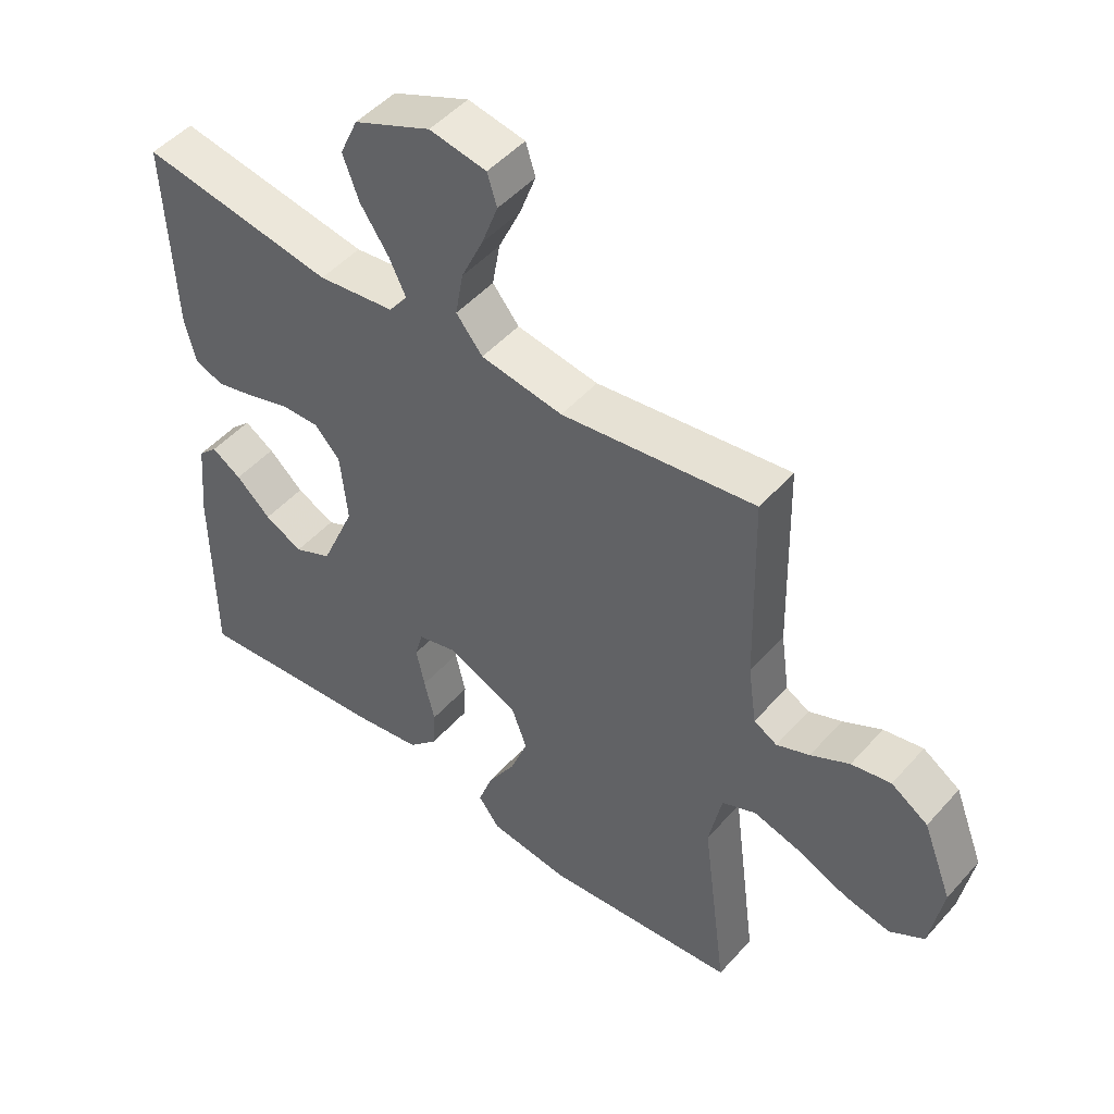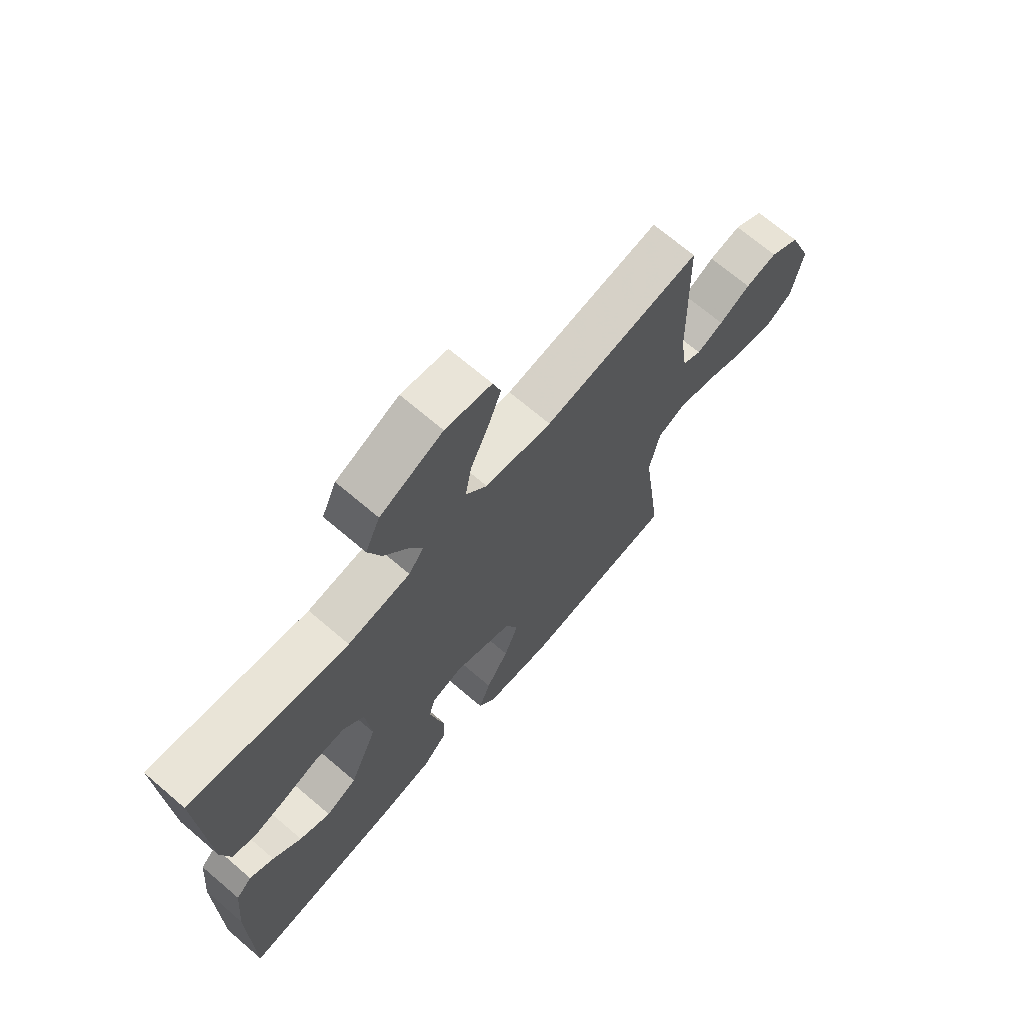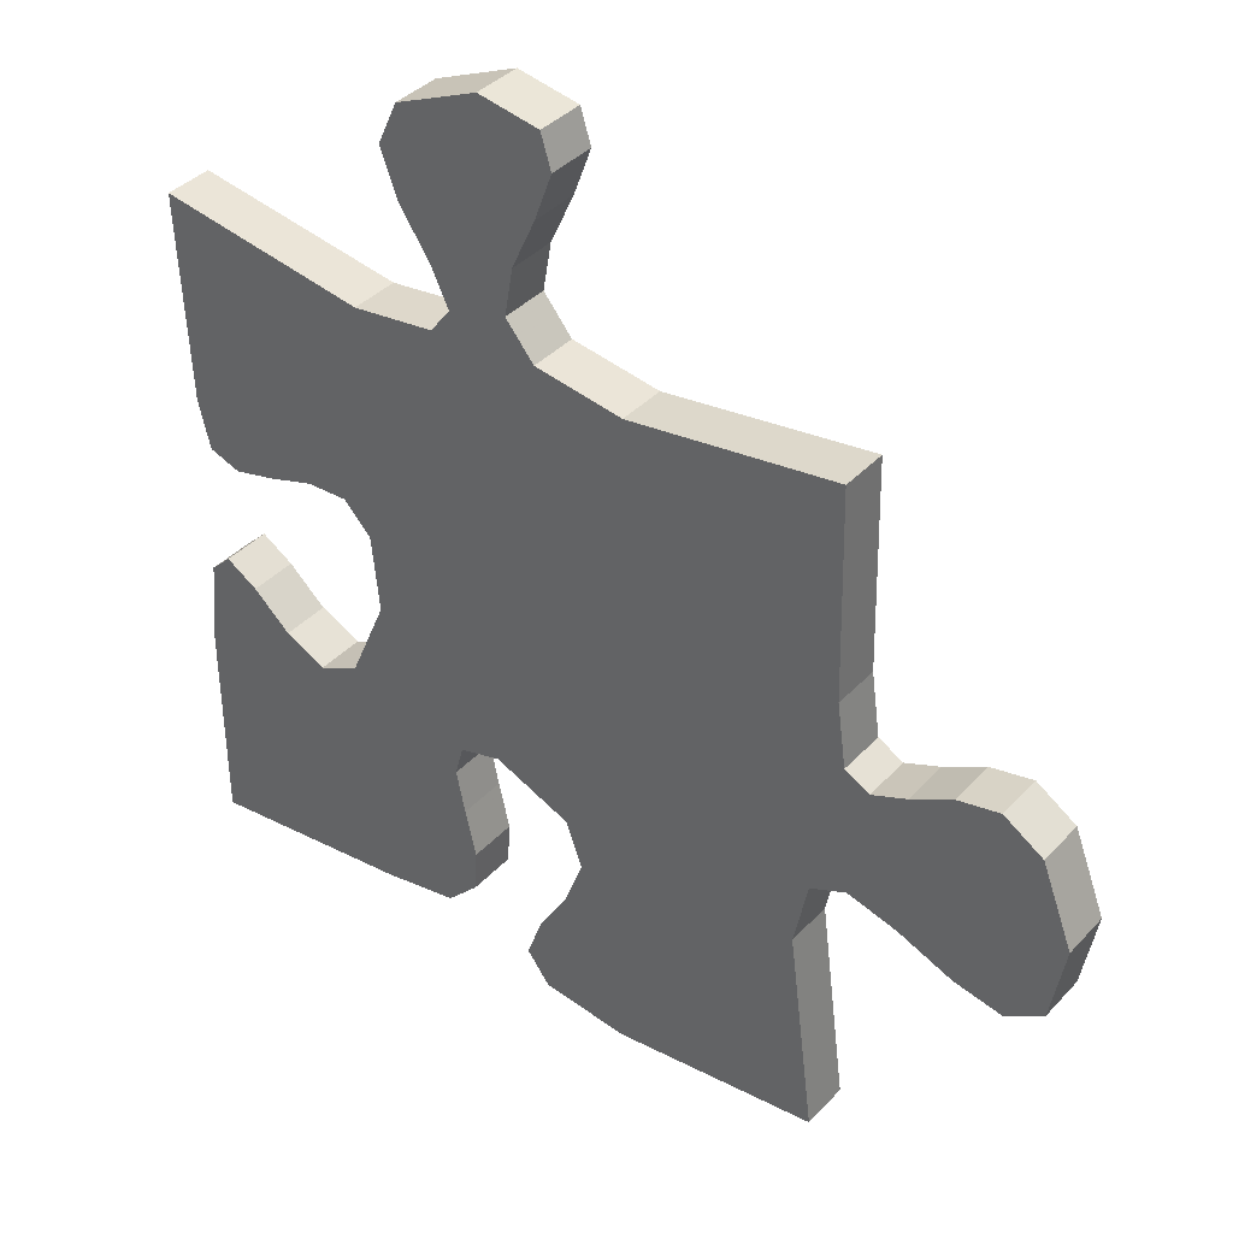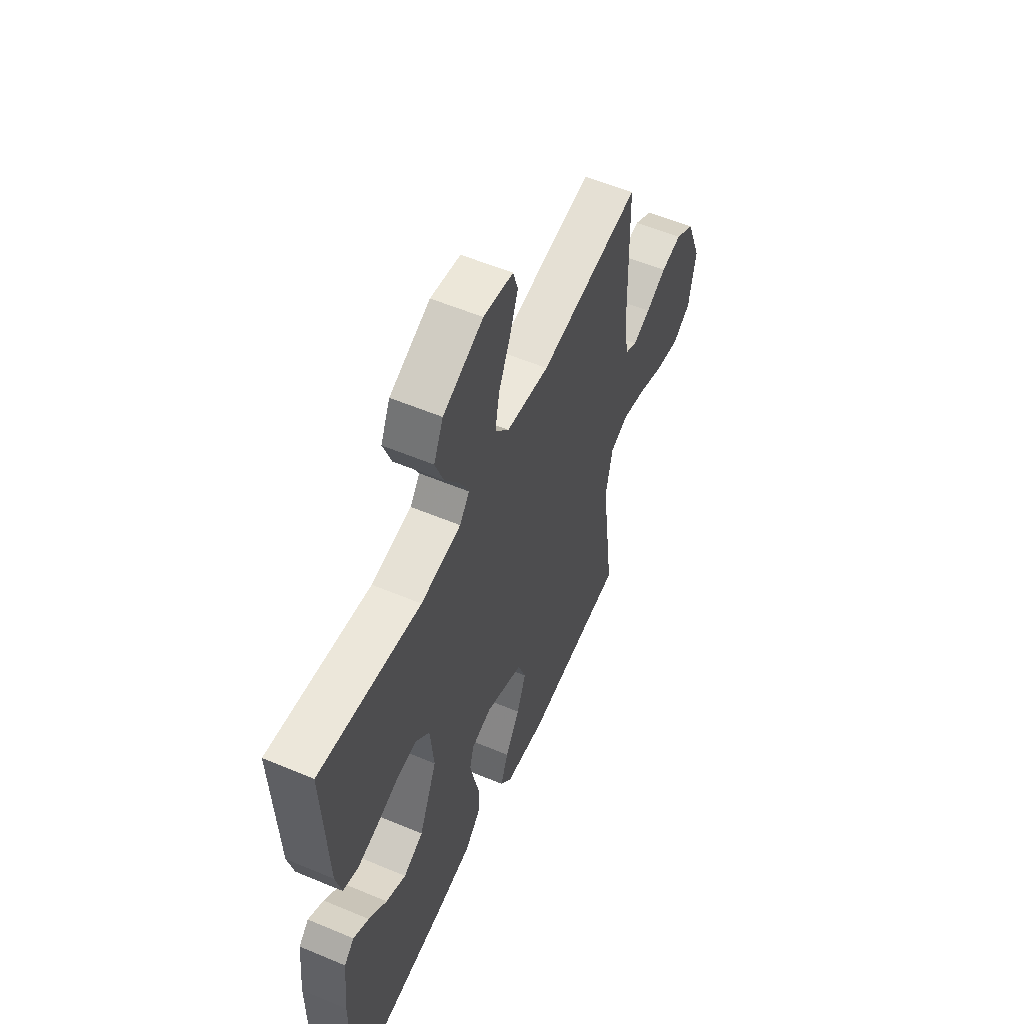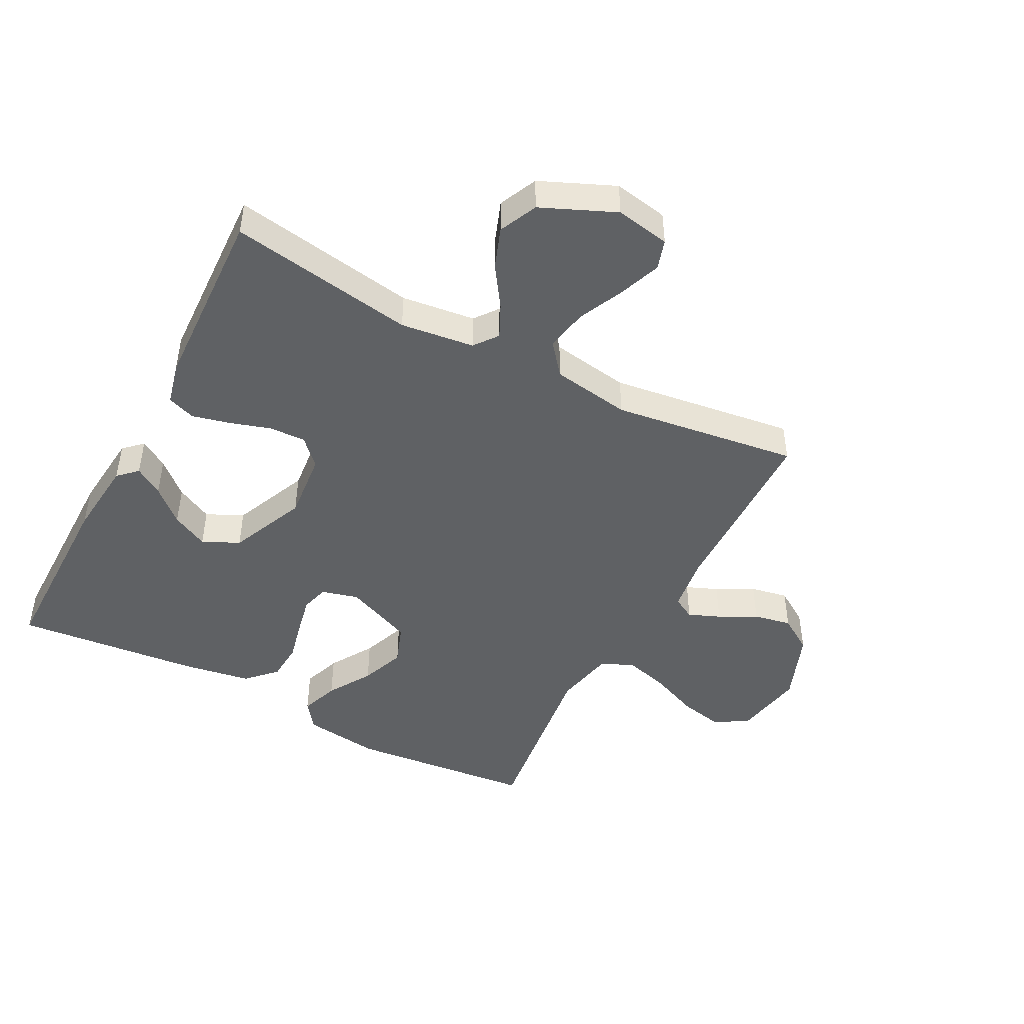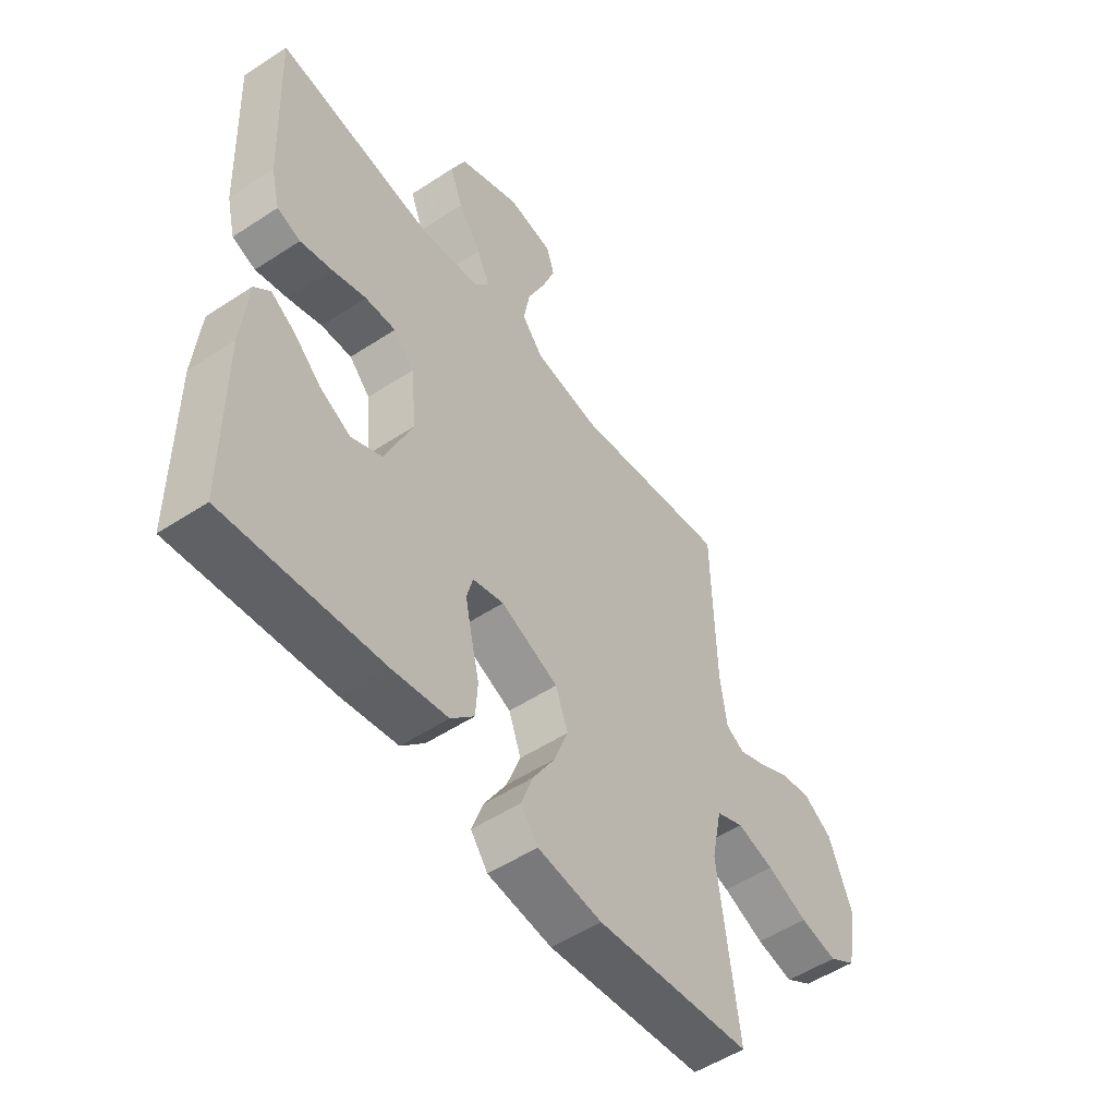
<metadata>
{"format":"obj","ext":"obj","renderer":"f3d","projection":"perspective","resolution":1024,"background":"white","views":[{"elev":48.7,"azim":39.5,"up":"+Z"},{"elev":69.4,"azim":-49.5,"up":"+Z"},{"elev":38.4,"azim":37.5,"up":"+Z"},{"elev":56.4,"azim":-66.3,"up":"+Z"},{"elev":-46.2,"azim":-27.8,"up":"+Y"},{"elev":-52.4,"azim":-54.7,"up":"+Z"}]}
</metadata>
<code>
v 0.5 0.07 0.5
v 0.507 0.07 0.2
v 0.52 0.07 0.108
v 0.556 0.07 0.088
v 0.607 0.07 0.109
v 0.667 0.07 0.141
v 0.728 0.07 0.153
v 0.785 0.07 0.116
v 0.83 0.07 0
v 0.81 0.07 -0.113
v 0.757 0.07 -0.147
v 0.685 0.07 -0.132
v 0.606 0.07 -0.099
v 0.534 0.07 -0.079
v 0.481 0.07 -0.102
v 0.461 0.07 -0.2
v 0.5 0.07 -0.5
v 0.2 0.07 -0.53
v 0.076 0.07 -0.514
v 0.043 0.07 -0.47
v 0.065 0.07 -0.408
v 0.108 0.07 -0.337
v 0.135 0.07 -0.265
v 0.111 0.07 -0.2
v 0 0.07 -0.153
v -0.06 0.07 -0.169
v -0.072 0.07 -0.214
v -0.059 0.07 -0.276
v -0.043 0.07 -0.344
v -0.047 0.07 -0.406
v -0.092 0.07 -0.452
v -0.2 0.07 -0.47
v -0.5 0.07 -0.5
v -0.501 0.07 -0.2
v -0.489 0.07 -0.073
v -0.459 0.07 -0.044
v -0.413 0.07 -0.073
v -0.359 0.07 -0.122
v -0.3 0.07 -0.152
v -0.241 0.07 -0.124
v -0.188 0.07 0
v -0.199 0.07 0.11
v -0.239 0.07 0.152
v -0.298 0.07 0.15
v -0.364 0.07 0.129
v -0.425 0.07 0.114
v -0.47 0.07 0.13
v -0.487 0.07 0.2
v -0.5 0.07 0.5
v -0.2 0.07 0.451
v -0.081 0.07 0.466
v -0.052 0.07 0.504
v -0.078 0.07 0.558
v -0.122 0.07 0.623
v -0.147 0.07 0.69
v -0.119 0.07 0.752
v 0 0.07 0.804
v 0.088 0.07 0.788
v 0.103 0.07 0.74
v 0.078 0.07 0.672
v 0.044 0.07 0.598
v 0.032 0.07 0.529
v 0.073 0.07 0.479
v 0.2 0.07 0.459
v 0.5 0 0.5
v 0.507 0 0.2
v 0.52 0 0.108
v 0.556 0 0.088
v 0.607 0 0.109
v 0.667 0 0.141
v 0.728 0 0.153
v 0.785 0 0.116
v 0.83 0 0
v 0.81 0 -0.113
v 0.757 0 -0.147
v 0.685 0 -0.132
v 0.606 0 -0.099
v 0.534 0 -0.079
v 0.481 0 -0.102
v 0.461 0 -0.2
v 0.5 0 -0.5
v 0.2 0 -0.53
v 0.076 0 -0.514
v 0.043 0 -0.47
v 0.065 0 -0.408
v 0.108 0 -0.337
v 0.135 0 -0.265
v 0.111 0 -0.2
v 0 0 -0.153
v -0.06 0 -0.169
v -0.072 0 -0.214
v -0.059 0 -0.276
v -0.043 0 -0.344
v -0.047 0 -0.406
v -0.092 0 -0.452
v -0.2 0 -0.47
v -0.5 0 -0.5
v -0.501 0 -0.2
v -0.489 0 -0.073
v -0.459 0 -0.044
v -0.413 0 -0.073
v -0.359 0 -0.122
v -0.3 0 -0.152
v -0.241 0 -0.124
v -0.188 0 0
v -0.199 0 0.11
v -0.239 0 0.152
v -0.298 0 0.15
v -0.364 0 0.129
v -0.425 0 0.114
v -0.47 0 0.13
v -0.487 0 0.2
v -0.5 0 0.5
v -0.2 0 0.451
v -0.081 0 0.466
v -0.052 0 0.504
v -0.078 0 0.558
v -0.122 0 0.623
v -0.147 0 0.69
v -0.119 0 0.752
v 0 0 0.804
v 0.088 0 0.788
v 0.103 0 0.74
v 0.078 0 0.672
v 0.044 0 0.598
v 0.032 0 0.529
v 0.073 0 0.479
v 0.2 0 0.459
f 58 59 60 61
f 56 57 58 61
f 56 61 62
f 53 54 55 56
f 52 53 56 62
f 51 52 62 63
f 47 48 49 50
f 44 45 46 47
f 44 47 50 51
f 35 36 37 38
f 35 38 39
f 34 35 39
f 33 34 39
f 32 33 39 40
f 28 29 30 31
f 27 28 31 32
f 26 27 32 40
f 19 20 21 22
f 19 22 23
f 16 17 18 19
f 15 16 19 23
f 10 11 12 13
f 10 13 14
f 9 10 14
f 8 9 14
f 5 6 7 8
f 4 5 8 14
f 3 4 14 15
f 64 1 2
f 43 44 51 63
f 42 43 63 64
f 41 42 64 2
f 25 26 40 41
f 24 25 41 2
f 15 23 24
f 2 3 15 24
f 125 124 123 122
f 125 122 121 120
f 126 125 120
f 120 119 118 117
f 126 120 117 116
f 127 126 116 115
f 114 113 112 111
f 111 110 109 108
f 115 114 111 108
f 102 101 100 99
f 103 102 99
f 103 99 98
f 103 98 97
f 104 103 97 96
f 95 94 93 92
f 96 95 92 91
f 104 96 91 90
f 86 85 84 83
f 87 86 83
f 83 82 81 80
f 87 83 80 79
f 77 76 75 74
f 78 77 74
f 78 74 73
f 78 73 72
f 72 71 70 69
f 78 72 69 68
f 79 78 68 67
f 66 65 128
f 127 115 108 107
f 128 127 107 106
f 66 128 106 105
f 105 104 90 89
f 66 105 89 88
f 88 87 79
f 88 79 67 66
f 1 65 66 2
f 2 66 67 3
f 3 67 68 4
f 4 68 69 5
f 5 69 70 6
f 6 70 71 7
f 7 71 72 8
f 8 72 73 9
f 9 73 74 10
f 10 74 75 11
f 11 75 76 12
f 12 76 77 13
f 13 77 78 14
f 14 78 79 15
f 15 79 80 16
f 16 80 81 17
f 17 81 82 18
f 18 82 83 19
f 19 83 84 20
f 20 84 85 21
f 21 85 86 22
f 22 86 87 23
f 23 87 88 24
f 24 88 89 25
f 25 89 90 26
f 26 90 91 27
f 27 91 92 28
f 28 92 93 29
f 29 93 94 30
f 30 94 95 31
f 31 95 96 32
f 32 96 97 33
f 33 97 98 34
f 34 98 99 35
f 35 99 100 36
f 36 100 101 37
f 37 101 102 38
f 38 102 103 39
f 39 103 104 40
f 40 104 105 41
f 41 105 106 42
f 42 106 107 43
f 43 107 108 44
f 44 108 109 45
f 45 109 110 46
f 46 110 111 47
f 47 111 112 48
f 48 112 113 49
f 49 113 114 50
f 50 114 115 51
f 51 115 116 52
f 52 116 117 53
f 53 117 118 54
f 54 118 119 55
f 55 119 120 56
f 56 120 121 57
f 57 121 122 58
f 58 122 123 59
f 59 123 124 60
f 60 124 125 61
f 61 125 126 62
f 62 126 127 63
f 63 127 128 64
f 64 128 65 1

</code>
